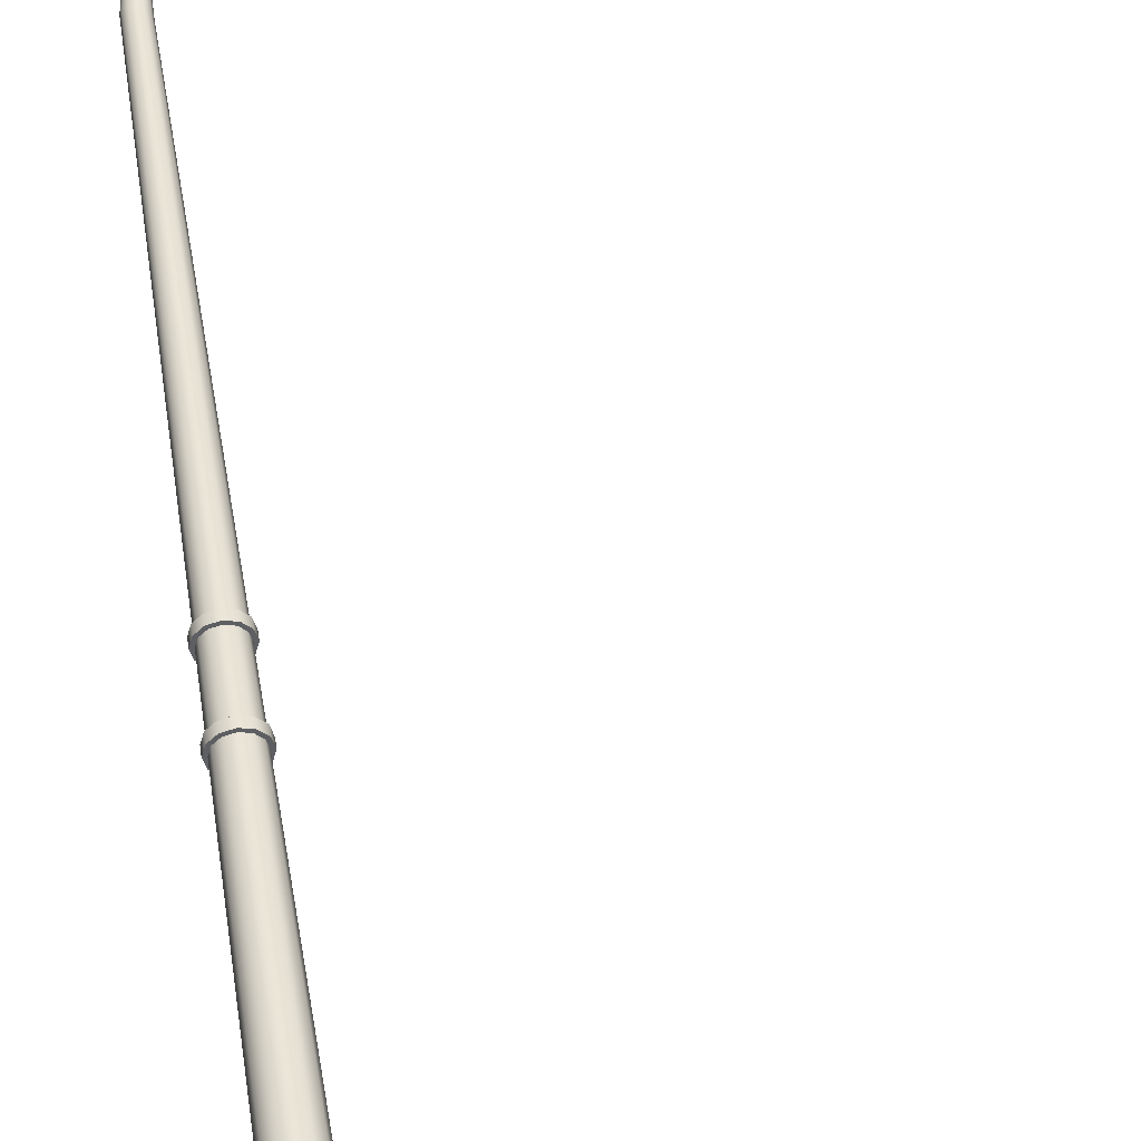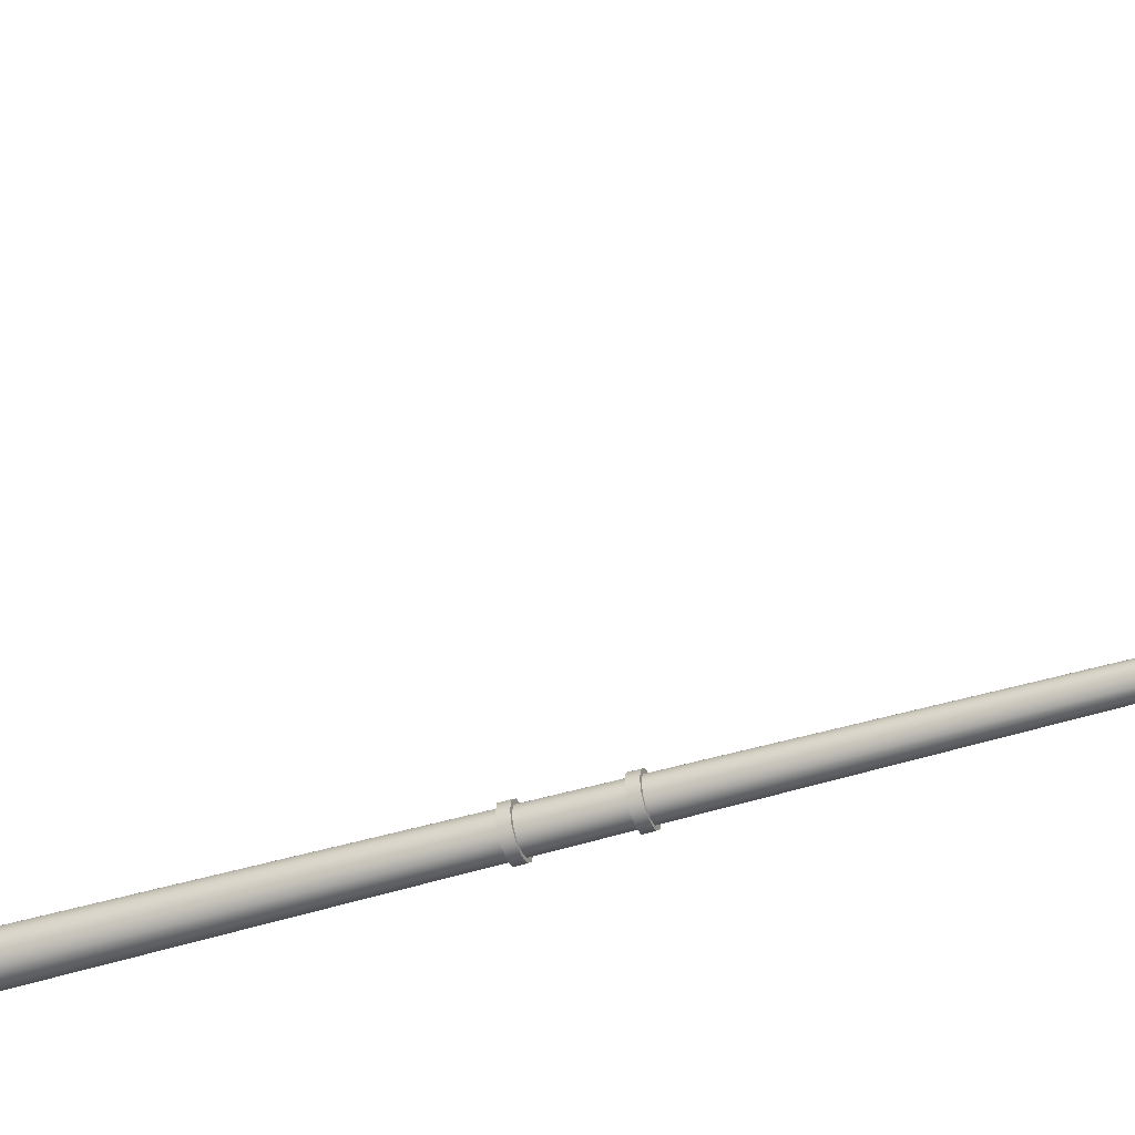
<metadata>
{"format":"obj","ext":"obj","renderer":"f3d","projection":"perspective","resolution":1024,"background":"white","views":[{"elev":45.6,"azim":-8.8,"up":"+Z"},{"elev":-45.9,"azim":109.8,"up":"+Z"}]}
</metadata>
<code>
v  -25.05 1.666 338.9
v  -25.31 1.666 338.9
v  -25.32 0.5577 338.9
v  -25.05 0.5577 339
v  -25.5 1.666 338.7
v  -25.51 0.5577 338.7
v  -25.57 1.666 338.4
v  -25.58 0.5577 338.4
v  -25.5 1.666 338.2
v  -25.51 0.5577 338.2
v  -25.31 1.666 338
v  -25.32 0.5577 338
v  -25.05 1.666 337.9
v  -25.05 0.5577 337.9
v  -24.79 1.666 338
v  -24.79 0.5577 338
v  -24.61 1.666 338.2
v  -24.6 0.5577 338.2
v  -24.54 1.666 338.4
v  -24.53 0.5577 338.4
v  -24.61 1.666 338.7
v  -24.6 0.5577 338.7
v  -24.79 1.666 338.9
v  -24.79 0.5577 338.9
v  -25.02 28.2 338.7
v  -25.14 28.26 338.6
v  -25.19 27.74 338.7
v  -25.05 27.69 338.7
v  -25.23 28.3 338.6
v  -25.28 27.78 338.6
v  -25.26 28.32 338.4
v  -25.32 27.79 338.4
v  -25.23 28.3 338.3
v  -25.28 27.78 338.3
v  -25.14 28.26 338.2
v  -25.19 27.74 338.2
v  -25.02 28.2 338.2
v  -25.05 27.69 338.2
v  -24.9 28.14 338.2
v  -24.92 27.63 338.2
v  -24.81 28.1 338.3
v  -24.83 27.59 338.3
v  -24.78 28.08 338.4
v  -24.79 27.58 338.4
v  -24.81 28.1 338.6
v  -24.83 27.59 338.6
v  -24.9 28.14 338.6
v  -24.92 27.63 338.7
v  -17.18 29.59 338.5
v  -23.42 29.62 338.6
v  -23.38 29.53 338.6
v  -17.18 29.53 338.6
v  -17.18 29.64 338.5
v  -23.45 29.69 338.5
v  -17.18 29.66 338.4
v  -23.46 29.71 338.4
v  -17.18 29.64 338.4
v  -23.45 29.69 338.3
v  -17.18 29.59 338.3
v  -23.42 29.62 338.3
v  -17.18 29.53 338.3
v  -23.38 29.53 338.2
v  -17.18 29.46 338.3
v  -23.34 29.43 338.3
v  -17.18 29.41 338.4
v  -23.31 29.37 338.3
v  -17.18 29.4 338.4
v  -23.3 29.34 338.4
v  -17.18 29.41 338.5
v  -23.31 29.37 338.5
v  -17.18 29.46 338.5
v  -23.34 29.43 338.6
v  -14.85 29.51 338.8
v  -14.85 29.46 338.8
v  -14.85 29.42 338.6
v  -14.85 29.56 338.8
v  -14.85 29.6 338.6
v  -14.85 29.62 338.4
v  -14.85 29.6 338.2
v  -14.85 29.56 338
v  -14.85 29.51 338
v  -14.85 29.46 338
v  -14.85 29.42 338.2
v  -14.85 29.41 338.4
v  -16.84 29.49 339.2
v  -16.84 29.58 339.1
v  -16.84 29.54 339.1
v  -16.84 29.48 338.8
v  -16.84 29.45 338.4
v  -16.84 29.48 338
v  -16.84 29.54 337.7
v  -16.84 29.49 337.6
v  -16.84 29.58 337.7
v  -16.84 29.64 338
v  -16.84 29.67 338.4
v  -16.84 29.64 338.8
v  -15.67 29.53 339.2
v  -15.67 29.62 339.1
v  -16.26 29.62 339.1
v  -16.26 29.53 339.2
v  -15.67 29.58 339.1
v  -16.26 29.58 339.1
v  -15.67 29.52 338.8
v  -16.26 29.52 338.8
v  -15.67 29.5 338.4
v  -16.26 29.5 338.4
v  -15.67 29.52 338
v  -16.26 29.52 338
v  -15.67 29.58 337.7
v  -16.26 29.58 337.7
v  -15.67 29.53 337.6
v  -16.26 29.53 337.6
v  -15.67 29.62 337.7
v  -16.26 29.62 337.7
v  -15.67 29.68 338
v  -16.26 29.68 338
v  -15.67 29.71 338.4
v  -16.26 29.71 338.4
v  -15.67 29.68 338.8
v  -16.26 29.68 338.8
v  -15.09 29.58 339.1
v  -15.09 29.49 339.2
v  -15.09 29.54 339.1
v  -15.09 29.48 338.8
v  -15.09 29.45 338.4
v  -15.09 29.48 338
v  -15.09 29.54 337.7
v  -15.09 29.49 337.6
v  -15.09 29.58 337.7
v  -15.09 29.64 338
v  -15.09 29.67 338.4
v  -15.09 29.64 338.8
v  -24.48 0 337.9
v  -24.48 0 339
v  -25.63 0 339
v  -25.63 0 337.9
v  -24.48 0.5577 337.9
v  -25.63 0.5577 337.9
v  -25.63 0.5577 339
v  -24.48 0.5577 339
v  -25.25 14.4 338.8
v  -25.05 14.4 338.8
v  -25.39 14.4 338.6
v  -25.45 14.4 338.4
v  -25.39 14.4 338.2
v  -25.25 14.4 338.1
v  -25.05 14.4 338
v  -24.86 14.4 338.1
v  -24.71 14.4 338.2
v  -24.66 14.4 338.4
v  -24.71 14.4 338.6
v  -24.86 14.4 338.8
v  -25.05 14.17 338.8
v  -25.25 14.17 338.8
v  -25.26 12.42 338.8
v  -25.05 12.42 338.8
v  -25.39 14.17 338.6
v  -25.41 12.42 338.6
v  -25.45 14.17 338.4
v  -25.46 12.42 338.4
v  -25.39 14.17 338.2
v  -25.41 12.42 338.2
v  -25.25 14.17 338.1
v  -25.26 12.42 338.1
v  -25.05 14.17 338
v  -25.05 12.42 338
v  -24.85 14.17 338.1
v  -24.85 12.42 338.1
v  -24.71 14.17 338.2
v  -24.7 12.42 338.2
v  -24.66 14.17 338.4
v  -24.64 12.42 338.4
v  -24.71 14.17 338.6
v  -24.7 12.42 338.6
v  -24.85 14.17 338.8
v  -24.85 12.42 338.8
v  -25.05 14.17 338.9
v  -25.05 14.4 338.9
v  -25.29 14.4 338.8
v  -25.29 14.17 338.8
v  -25.46 14.4 338.7
v  -25.47 14.17 338.7
v  -25.53 14.4 338.4
v  -25.53 14.17 338.4
v  -25.46 14.4 338.2
v  -25.47 14.17 338.2
v  -25.29 14.4 338
v  -25.29 14.17 338
v  -25.05 14.4 338
v  -25.05 14.17 338
v  -24.81 14.4 338
v  -24.81 14.17 338
v  -24.64 14.4 338.2
v  -24.64 14.17 338.2
v  -24.58 14.4 338.4
v  -24.58 14.17 338.4
v  -24.64 14.4 338.7
v  -24.64 14.17 338.7
v  -24.81 14.4 338.8
v  -24.81 14.17 338.8
v  -25.05 12.19 338.9
v  -25.05 12.42 338.9
v  -25.3 12.42 338.9
v  -25.3 12.19 338.9
v  -25.48 12.42 338.7
v  -25.48 12.19 338.7
v  -25.55 12.42 338.4
v  -25.55 12.19 338.4
v  -25.48 12.42 338.2
v  -25.48 12.19 338.2
v  -25.3 12.42 338
v  -25.3 12.19 338
v  -25.05 12.42 337.9
v  -25.05 12.19 337.9
v  -24.8 12.42 338
v  -24.8 12.19 338
v  -24.63 12.42 338.2
v  -24.63 12.19 338.2
v  -24.56 12.42 338.4
v  -24.56 12.19 338.4
v  -24.63 12.42 338.7
v  -24.63 12.19 338.7
v  -24.8 12.42 338.9
v  -24.8 12.19 338.9
v  -25.26 12.19 338.8
v  -25.05 12.19 338.8
v  -24.84 12.19 338.8
v  -24.7 12.19 338.6
v  -24.64 12.19 338.4
v  -24.7 12.19 338.2
v  -24.84 12.19 338.1
v  -25.05 12.19 338
v  -25.26 12.19 338.1
v  -25.41 12.19 338.2
v  -25.47 12.19 338.4
v  -25.41 12.19 338.6
v  -25.05 3.235 338.9
v  -25.31 3.235 338.9
v  -25.31 1.896 338.9
v  -25.05 1.896 338.9
v  -25.48 3.235 338.7
v  -25.5 1.896 338.7
v  -25.55 3.235 338.4
v  -25.57 1.896 338.4
v  -25.48 3.235 338.2
v  -25.5 1.896 338.2
v  -25.31 3.235 338
v  -25.31 1.896 338
v  -25.05 3.235 337.9
v  -25.05 1.896 337.9
v  -24.8 3.235 338
v  -24.79 1.896 338
v  -24.62 3.235 338.2
v  -24.61 1.896 338.2
v  -24.55 3.235 338.4
v  -24.54 1.896 338.4
v  -24.62 3.235 338.7
v  -24.61 1.896 338.7
v  -24.8 3.235 338.9
v  -24.79 1.896 338.9
v  -25.3 3.465 338.9
v  -25.05 3.465 338.9
v  -25.48 3.465 338.7
v  -25.55 3.465 338.4
v  -25.48 3.465 338.2
v  -25.3 3.465 338
v  -25.05 3.465 337.9
v  -24.8 3.465 338
v  -24.62 3.465 338.2
v  -24.56 3.465 338.4
v  -24.62 3.465 338.7
v  -24.8 3.465 338.9
v  -25.05 1.667 339
v  -25.05 1.897 339
v  -25.35 1.897 338.9
v  -25.35 1.667 338.9
v  -25.57 1.897 338.7
v  -25.57 1.667 338.7
v  -25.65 1.897 338.4
v  -25.65 1.667 338.4
v  -25.57 1.897 338.1
v  -25.57 1.667 338.1
v  -25.35 1.897 337.9
v  -25.35 1.667 337.9
v  -25.05 1.897 337.8
v  -25.05 1.667 337.8
v  -24.75 1.897 337.9
v  -24.75 1.667 337.9
v  -24.54 1.897 338.1
v  -24.54 1.667 338.1
v  -24.46 1.897 338.4
v  -24.46 1.667 338.4
v  -24.54 1.897 338.7
v  -24.54 1.667 338.7
v  -24.75 1.897 338.9
v  -24.75 1.667 338.9
v  -25.05 3.236 339
v  -25.05 3.465 339
v  -25.35 3.465 338.9
v  -25.35 3.236 338.9
v  -25.55 3.465 338.7
v  -25.56 3.236 338.7
v  -25.63 3.465 338.4
v  -25.63 3.236 338.4
v  -25.55 3.465 338.1
v  -25.56 3.236 338.1
v  -25.35 3.465 337.9
v  -25.35 3.236 337.9
v  -25.05 3.465 337.9
v  -25.05 3.236 337.8
v  -24.76 3.465 337.9
v  -24.76 3.236 337.9
v  -24.55 3.465 338.1
v  -24.55 3.236 338.1
v  -24.47 3.465 338.4
v  -24.47 3.236 338.4
v  -24.55 3.465 338.7
v  -24.55 3.236 338.7
v  -24.76 3.465 338.9
v  -24.76 3.236 338.9
v  -24.54 29.03 338.7
v  -24.34 29.21 338.6
v  -24.41 29.29 338.6
v  -24.63 29.1 338.6
v  -24.47 29.35 338.5
v  -24.69 29.15 338.5
v  -24.49 29.37 338.4
v  -24.71 29.17 338.4
v  -24.47 29.35 338.3
v  -24.69 29.15 338.3
v  -24.41 29.29 338.2
v  -24.63 29.1 338.2
v  -24.34 29.21 338.2
v  -24.54 29.03 338.2
v  -24.27 29.13 338.2
v  -24.46 28.95 338.2
v  -24.21 29.08 338.3
v  -24.4 28.9 338.3
v  -24.19 29.06 338.4
v  -24.37 28.88 338.4
v  -24.21 29.08 338.5
v  -24.4 28.9 338.5
v  -24.27 29.13 338.6
v  -24.46 28.95 338.6
v  -24.91 28.49 338.7
v  -24.77 28.77 338.7
v  -24.86 28.84 338.6
v  -25.01 28.56 338.6
v  -24.93 28.89 338.5
v  -25.09 28.6 338.6
v  -24.96 28.9 338.4
v  -25.12 28.62 338.4
v  -24.93 28.89 338.3
v  -25.09 28.6 338.3
v  -24.86 28.84 338.2
v  -25.01 28.56 338.2
v  -24.77 28.77 338.2
v  -24.91 28.49 338.2
v  -24.67 28.7 338.2
v  -24.8 28.43 338.2
v  -24.6 28.65 338.3
v  -24.72 28.38 338.3
v  -24.57 28.63 338.4
v  -24.69 28.36 338.4
v  -24.6 28.65 338.5
v  -24.72 28.38 338.6
v  -24.67 28.7 338.6
v  -24.8 28.43 338.6
v  -24.05 29.38 338.6
v  -23.77 29.46 338.6
v  -23.82 29.55 338.6
v  -24.11 29.46 338.6
v  -23.86 29.61 338.5
v  -24.16 29.52 338.5
v  -23.87 29.64 338.4
v  -24.17 29.55 338.4
v  -23.86 29.61 338.3
v  -24.16 29.52 338.3
v  -23.82 29.55 338.3
v  -24.11 29.46 338.3
v  -23.77 29.46 338.2
v  -24.05 29.38 338.2
v  -23.72 29.37 338.3
v  -23.99 29.3 338.3
v  -23.69 29.31 338.3
v  -23.95 29.24 338.3
v  -23.67 29.29 338.4
v  -23.93 29.22 338.4
v  -23.69 29.31 338.5
v  -23.95 29.24 338.5
v  -23.72 29.37 338.6
v  -23.99 29.3 338.6
g light_pole_59
f 1 2 3
f 3 4 1
f 2 5 6
f 6 3 2
f 5 7 8
f 8 6 5
f 7 9 10
f 10 8 7
f 9 11 12
f 12 10 9
f 11 13 14
f 14 12 11
f 13 15 16
f 16 14 13
f 15 17 18
f 18 16 15
f 17 19 20
f 20 18 17
f 19 21 22
f 22 20 19
f 21 23 24
f 24 22 21
f 23 1 4
f 4 24 23
f 25 26 27
f 27 28 25
f 26 29 30
f 30 27 26
f 29 31 32
f 32 30 29
f 32 31 33
f 33 34 32
f 34 33 35
f 35 36 34
f 36 35 37
f 37 38 36
f 38 37 39
f 39 40 38
f 40 39 41
f 41 42 40
f 42 41 43
f 43 44 42
f 43 45 46
f 46 44 43
f 45 47 48
f 48 46 45
f 47 25 28
f 28 48 47
f 49 50 51
f 51 52 49
f 53 54 50
f 50 49 53
f 55 56 54
f 54 53 55
f 57 58 56
f 56 55 57
f 59 60 58
f 58 57 59
f 61 62 60
f 60 59 61
f 63 64 62
f 62 61 63
f 65 66 64
f 64 63 65
f 67 68 66
f 66 65 67
f 69 70 68
f 68 67 69
f 71 72 70
f 70 69 71
f 52 51 72
f 72 71 52
f 18 20 22
f 22 24 4
f 22 4 3
f 22 3 6
f 22 6 8
f 22 8 10
f 22 10 12
f 22 12 14
f 22 14 16
f 18 22 16
f 73 74 75
f 76 73 75
f 77 76 75
f 78 77 75
f 79 78 75
f 80 79 75
f 81 80 75
f 82 81 75
f 83 82 75
f 83 75 84
f 49 52 85
f 85 86 49
f 52 71 87
f 87 85 52
f 71 69 88
f 88 87 71
f 69 67 89
f 89 88 69
f 67 65 90
f 90 89 67
f 65 63 91
f 91 90 65
f 63 61 92
f 92 91 63
f 61 59 93
f 93 92 61
f 59 57 94
f 94 93 59
f 57 55 95
f 95 94 57
f 55 53 96
f 96 95 55
f 53 49 86
f 86 96 53
f 97 98 99
f 99 100 97
f 101 97 100
f 100 102 101
f 103 101 102
f 102 104 103
f 105 103 104
f 104 106 105
f 107 105 106
f 106 108 107
f 109 107 108
f 108 110 109
f 111 109 110
f 110 112 111
f 113 111 112
f 112 114 113
f 115 113 114
f 114 116 115
f 117 115 116
f 116 118 117
f 119 117 118
f 118 120 119
f 98 119 120
f 120 99 98
f 121 122 73
f 73 76 121
f 122 123 74
f 74 73 122
f 123 124 75
f 75 74 123
f 124 125 84
f 84 75 124
f 125 126 83
f 83 84 125
f 126 127 82
f 82 83 126
f 127 128 81
f 81 82 127
f 128 129 80
f 80 81 128
f 129 130 79
f 79 80 129
f 130 131 78
f 78 79 130
f 131 132 77
f 77 78 131
f 132 121 76
f 76 77 132
f 133 134 135
f 135 136 133
f 137 138 139
f 139 140 137
f 133 136 138
f 138 137 133
f 136 135 139
f 139 138 136
f 135 134 140
f 140 139 135
f 134 133 137
f 137 140 134
f 122 121 98
f 98 97 122
f 86 85 100
f 100 99 86
f 123 122 97
f 97 101 123
f 85 87 102
f 102 100 85
f 124 123 101
f 101 103 124
f 87 88 104
f 104 102 87
f 125 124 103
f 103 105 125
f 88 89 106
f 106 104 88
f 126 125 105
f 105 107 126
f 89 90 108
f 108 106 89
f 127 126 107
f 107 109 127
f 90 91 110
f 110 108 90
f 128 127 109
f 109 111 128
f 91 92 112
f 112 110 91
f 129 128 111
f 111 113 129
f 92 93 114
f 114 112 92
f 130 129 113
f 113 115 130
f 93 94 116
f 116 114 93
f 131 130 115
f 115 117 131
f 94 95 118
f 118 116 94
f 132 131 117
f 117 119 132
f 95 96 120
f 120 118 95
f 121 132 119
f 119 98 121
f 96 86 99
f 99 120 96
f 28 27 141
f 141 142 28
f 27 30 143
f 143 141 27
f 30 32 144
f 144 143 30
f 32 34 145
f 145 144 32
f 34 36 146
f 146 145 34
f 36 38 147
f 147 146 36
f 38 40 148
f 148 147 38
f 40 42 149
f 149 148 40
f 42 44 150
f 150 149 42
f 44 46 151
f 151 150 44
f 46 48 152
f 152 151 46
f 48 28 142
f 142 152 48
f 153 154 155
f 155 156 153
f 154 157 158
f 158 155 154
f 157 159 160
f 160 158 157
f 159 161 162
f 162 160 159
f 161 163 164
f 164 162 161
f 163 165 166
f 166 164 163
f 165 167 168
f 168 166 165
f 167 169 170
f 170 168 167
f 169 171 172
f 172 170 169
f 171 173 174
f 174 172 171
f 173 175 176
f 176 174 173
f 175 153 156
f 156 176 175
f 177 178 179
f 179 180 177
f 180 179 181
f 181 182 180
f 182 181 183
f 183 184 182
f 184 183 185
f 185 186 184
f 186 185 187
f 187 188 186
f 188 187 189
f 189 190 188
f 190 189 191
f 191 192 190
f 192 191 193
f 193 194 192
f 194 193 195
f 195 196 194
f 196 195 197
f 197 198 196
f 198 197 199
f 199 200 198
f 200 199 178
f 178 177 200
f 201 202 203
f 203 204 201
f 204 203 205
f 205 206 204
f 206 205 207
f 207 208 206
f 208 207 209
f 209 210 208
f 210 209 211
f 211 212 210
f 212 211 213
f 213 214 212
f 214 213 215
f 215 216 214
f 216 215 217
f 217 218 216
f 218 217 219
f 219 220 218
f 220 219 221
f 221 222 220
f 222 221 223
f 223 224 222
f 224 223 202
f 202 201 224
f 154 153 177
f 177 180 154
f 153 175 200
f 200 177 153
f 175 173 198
f 198 200 175
f 173 171 196
f 196 198 173
f 171 169 194
f 194 196 171
f 169 167 192
f 192 194 169
f 167 165 190
f 190 192 167
f 165 163 188
f 188 190 165
f 163 161 186
f 186 188 163
f 161 159 184
f 184 186 161
f 159 157 182
f 182 184 159
f 157 154 180
f 180 182 157
f 142 141 179
f 179 178 142
f 141 143 181
f 181 179 141
f 143 144 183
f 183 181 143
f 144 145 185
f 185 183 144
f 145 146 187
f 187 185 145
f 146 147 189
f 189 187 146
f 147 148 191
f 191 189 147
f 148 149 193
f 193 191 148
f 149 150 195
f 195 193 149
f 150 151 197
f 197 195 150
f 151 152 199
f 199 197 151
f 152 142 178
f 178 199 152
f 225 226 201
f 201 204 225
f 226 227 224
f 224 201 226
f 227 228 222
f 222 224 227
f 228 229 220
f 220 222 228
f 229 230 218
f 218 220 229
f 230 231 216
f 216 218 230
f 231 232 214
f 214 216 231
f 232 233 212
f 212 214 232
f 233 234 210
f 210 212 233
f 234 235 208
f 208 210 234
f 235 236 206
f 206 208 235
f 236 225 204
f 204 206 236
f 156 155 203
f 203 202 156
f 155 158 205
f 205 203 155
f 158 160 207
f 207 205 158
f 160 162 209
f 209 207 160
f 162 164 211
f 211 209 162
f 164 166 213
f 213 211 164
f 166 168 215
f 215 213 166
f 168 170 217
f 217 215 168
f 170 172 219
f 219 217 170
f 172 174 221
f 221 219 172
f 174 176 223
f 223 221 174
f 176 156 202
f 202 223 176
f 237 238 239
f 239 240 237
f 238 241 242
f 242 239 238
f 241 243 244
f 244 242 241
f 243 245 246
f 246 244 243
f 245 247 248
f 248 246 245
f 247 249 250
f 250 248 247
f 249 251 252
f 252 250 249
f 251 253 254
f 254 252 251
f 253 255 256
f 256 254 253
f 255 257 258
f 258 256 255
f 257 259 260
f 260 258 257
f 259 237 240
f 240 260 259
f 226 225 261
f 261 262 226
f 225 236 263
f 263 261 225
f 236 235 264
f 264 263 236
f 235 234 265
f 265 264 235
f 234 233 266
f 266 265 234
f 233 232 267
f 267 266 233
f 232 231 268
f 268 267 232
f 231 230 269
f 269 268 231
f 230 229 270
f 270 269 230
f 229 228 271
f 271 270 229
f 228 227 272
f 272 271 228
f 227 226 262
f 262 272 227
f 273 274 275
f 275 276 273
f 276 275 277
f 277 278 276
f 278 277 279
f 279 280 278
f 280 279 281
f 281 282 280
f 282 281 283
f 283 284 282
f 284 283 285
f 285 286 284
f 286 285 287
f 287 288 286
f 288 287 289
f 289 290 288
f 290 289 291
f 291 292 290
f 292 291 293
f 293 294 292
f 294 293 295
f 295 296 294
f 296 295 274
f 274 273 296
f 297 298 299
f 299 300 297
f 300 299 301
f 301 302 300
f 302 301 303
f 303 304 302
f 304 303 305
f 305 306 304
f 306 305 307
f 307 308 306
f 308 307 309
f 309 310 308
f 310 309 311
f 311 312 310
f 312 311 313
f 313 314 312
f 314 313 315
f 315 316 314
f 316 315 317
f 317 318 316
f 318 317 319
f 319 320 318
f 320 319 298
f 298 297 320
f 2 1 273
f 273 276 2
f 1 23 296
f 296 273 1
f 23 21 294
f 294 296 23
f 21 19 292
f 292 294 21
f 19 17 290
f 290 292 19
f 17 15 288
f 288 290 17
f 15 13 286
f 286 288 15
f 13 11 284
f 284 286 13
f 11 9 282
f 282 284 11
f 9 7 280
f 280 282 9
f 7 5 278
f 278 280 7
f 5 2 276
f 276 278 5
f 240 239 275
f 275 274 240
f 239 242 277
f 277 275 239
f 242 244 279
f 279 277 242
f 244 246 281
f 281 279 244
f 246 248 283
f 283 281 246
f 248 250 285
f 285 283 248
f 250 252 287
f 287 285 250
f 252 254 289
f 289 287 252
f 254 256 291
f 291 289 254
f 256 258 293
f 293 291 256
f 258 260 295
f 295 293 258
f 260 240 274
f 274 295 260
f 238 237 297
f 297 300 238
f 237 259 320
f 320 297 237
f 259 257 318
f 318 320 259
f 257 255 316
f 316 318 257
f 255 253 314
f 314 316 255
f 253 251 312
f 312 314 253
f 251 249 310
f 310 312 251
f 249 247 308
f 308 310 249
f 247 245 306
f 306 308 247
f 245 243 304
f 304 306 245
f 243 241 302
f 302 304 243
f 241 238 300
f 300 302 241
f 262 261 299
f 299 298 262
f 261 263 301
f 301 299 261
f 263 264 303
f 303 301 263
f 264 265 305
f 305 303 264
f 265 266 307
f 307 305 265
f 266 267 309
f 309 307 266
f 267 268 311
f 311 309 267
f 268 269 313
f 313 311 268
f 269 270 315
f 315 313 269
f 270 271 317
f 317 315 270
f 271 272 319
f 319 317 271
f 272 262 298
f 298 319 272
f 321 322 323
f 323 324 321
f 324 323 325
f 325 326 324
f 326 325 327
f 327 328 326
f 327 329 330
f 330 328 327
f 329 331 332
f 332 330 329
f 331 333 334
f 334 332 331
f 333 335 336
f 336 334 333
f 335 337 338
f 338 336 335
f 337 339 340
f 340 338 337
f 340 339 341
f 341 342 340
f 342 341 343
f 343 344 342
f 344 343 322
f 322 321 344
f 345 346 347
f 347 348 345
f 348 347 349
f 349 350 348
f 350 349 351
f 351 352 350
f 351 353 354
f 354 352 351
f 353 355 356
f 356 354 353
f 355 357 358
f 358 356 355
f 357 359 360
f 360 358 357
f 359 361 362
f 362 360 359
f 361 363 364
f 364 362 361
f 363 365 366
f 366 364 363
f 366 365 367
f 367 368 366
f 368 367 346
f 346 345 368
f 369 370 371
f 371 372 369
f 372 371 373
f 373 374 372
f 374 373 375
f 375 376 374
f 375 377 378
f 378 376 375
f 377 379 380
f 380 378 377
f 379 381 382
f 382 380 379
f 381 383 384
f 384 382 381
f 383 385 386
f 386 384 383
f 385 387 388
f 388 386 385
f 388 387 389
f 389 390 388
f 390 389 391
f 391 392 390
f 392 391 370
f 370 369 392
f 345 348 26
f 26 25 345
f 348 350 29
f 29 26 348
f 350 352 31
f 31 29 350
f 31 352 354
f 354 33 31
f 33 354 356
f 356 35 33
f 35 356 358
f 358 37 35
f 37 358 360
f 360 39 37
f 39 360 362
f 362 41 39
f 41 362 364
f 364 43 41
f 364 366 45
f 45 43 364
f 366 368 47
f 47 45 366
f 368 345 25
f 25 47 368
f 322 369 372
f 372 323 322
f 323 372 374
f 374 325 323
f 325 374 376
f 376 327 325
f 376 378 329
f 329 327 376
f 378 380 331
f 331 329 378
f 380 382 333
f 333 331 380
f 382 384 335
f 335 333 382
f 384 386 337
f 337 335 384
f 386 388 339
f 339 337 386
f 339 388 390
f 390 341 339
f 341 390 392
f 392 343 341
f 343 392 369
f 369 322 343
f 321 324 347
f 347 346 321
f 324 326 349
f 349 347 324
f 326 328 351
f 351 349 326
f 351 328 330
f 330 353 351
f 353 330 332
f 332 355 353
f 355 332 334
f 334 357 355
f 357 334 336
f 336 359 357
f 359 336 338
f 338 361 359
f 361 338 340
f 340 363 361
f 340 342 365
f 365 363 340
f 342 344 367
f 367 365 342
f 344 321 346
f 346 367 344
f 370 51 50
f 50 371 370
f 371 50 54
f 54 373 371
f 373 54 56
f 56 375 373
f 56 58 377
f 377 375 56
f 58 60 379
f 379 377 58
f 60 62 381
f 381 379 60
f 62 64 383
f 383 381 62
f 64 66 385
f 385 383 64
f 66 68 387
f 387 385 66
f 387 68 70
f 70 389 387
f 389 70 72
f 72 391 389
f 391 72 51
f 51 370 391

</code>
